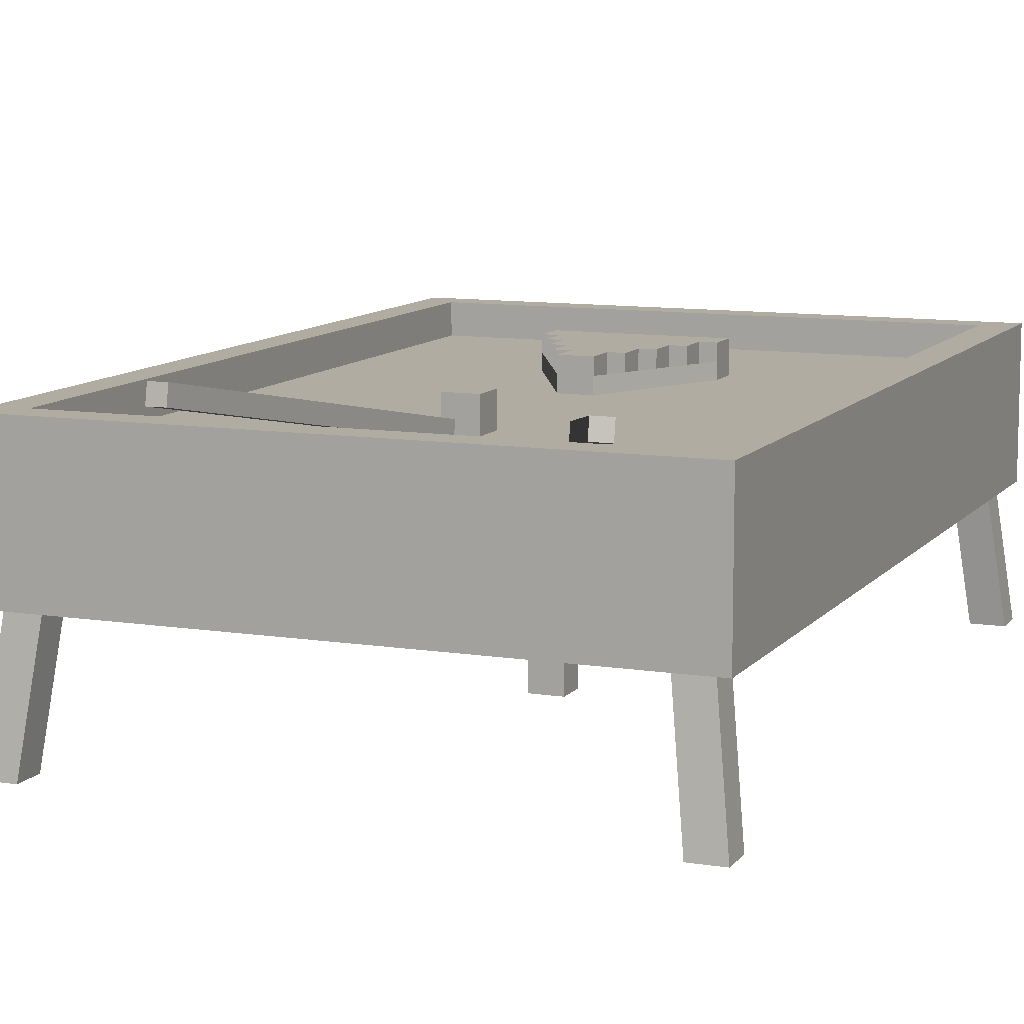
<metadata>
{"format":"obj","ext":"obj","renderer":"f3d","projection":"perspective","resolution":1024,"background":"white","views":[{"elev":10.2,"azim":-157.8,"up":"+Y"}]}
</metadata>
<code>
o fancyball4_translucent
v 0.1953 1.002 0.8047
v 0.3047 1.002 0.8047
v 0.3047 1.002 0.6953
v 0.1953 1.002 0.6953
v 0.3047 1.002 0.6953
v 0.3047 1.002 0.8047
v 0.1953 1.002 0.8047
v 0.1953 1.002 0.6953
v 0.3125 1.062 0.6875
v 0.3125 1.062 0.8125
v 0.3125 0.9375 0.8125
v 0.3125 0.9375 0.6875
v 0.1875 0.9375 0.8125
v 0.1875 1.062 0.8125
v 0.1875 1.062 0.6875
v 0.1875 0.9375 0.6875
f 1 2 3 4
f 5 6 7 8
f 9 10 11 12
f 13 14 15 16
f 14 10 9 15
f 12 11 13 16
f 11 10 14 13
f 15 9 12 16
o ball12
v 0.09375 1.064 0.5312
v 0.1562 1.064 0.5312
v 0.1562 1.064 0.4688
v 0.09375 1.064 0.4688
v 0.1562 1.064 0.4688
v 0.1562 1.064 0.5312
v 0.09375 1.064 0.5312
v 0.09375 1.064 0.4688
v 0.1875 1.062 0.4375
v 0.1875 1.062 0.5625
v 0.1875 0.9375 0.5625
v 0.1875 0.9375 0.4375
v 0.0625 0.9375 0.5625
v 0.0625 1.062 0.5625
v 0.0625 1.062 0.4375
v 0.0625 0.9375 0.4375
f 17 18 19 20
f 21 22 23 24
f 25 26 27 28
f 29 30 31 32
f 30 26 25 31
f 28 27 29 32
f 27 26 30 29
f 31 25 28 32
o ball1
v -0.03125 1.064 0.2812
v 0.03125 1.064 0.2812
v 0.03125 1.064 0.2188
v -0.03125 1.064 0.2188
v 0.03125 1.064 0.2188
v 0.03125 1.064 0.2812
v -0.03125 1.064 0.2812
v -0.03125 1.064 0.2188
v 0.0625 1.062 0.1875
v 0.0625 1.062 0.3125
v 0.0625 0.9375 0.3125
v 0.0625 0.9375 0.1875
v -0.0625 0.9375 0.3125
v -0.0625 1.062 0.3125
v -0.0625 1.062 0.1875
v -0.0625 0.9375 0.1875
f 33 34 35 36
f 37 38 39 40
f 41 42 43 44
f 45 46 47 48
f 46 42 41 47
f 44 43 45 48
f 43 42 46 45
f 47 41 44 48
o fancyball7_translucent
v 0.007812 1.002 0.6797
v 0.1172 1.002 0.6797
v 0.1172 1.002 0.5703
v 0.007812 1.002 0.5703
v 0.1172 1.002 0.5703
v 0.1172 1.002 0.6797
v 0.007812 1.002 0.6797
v 0.007812 1.002 0.5703
v 0.125 1.062 0.5625
v 0.125 1.062 0.6875
v 0.125 0.9375 0.6875
v 0.125 0.9375 0.5625
v 0 0.9375 0.6875
v 0 1.062 0.6875
v 0 1.062 0.5625
v 0 0.9375 0.5625
f 49 50 51 52
f 53 54 55 56
f 57 58 59 60
f 61 62 63 64
f 62 58 57 63
f 60 59 61 64
f 59 58 62 61
f 63 57 60 64
o ball14
v 0.1562 1.064 0.6562
v 0.2188 1.064 0.6562
v 0.2188 1.064 0.5938
v 0.1562 1.064 0.5938
v 0.2188 1.064 0.5938
v 0.2188 1.064 0.6562
v 0.1562 1.064 0.6562
v 0.1562 1.064 0.5938
v 0.25 1.062 0.5625
v 0.25 1.062 0.6875
v 0.25 0.9375 0.6875
v 0.25 0.9375 0.5625
v 0.125 0.9375 0.6875
v 0.125 1.062 0.6875
v 0.125 1.062 0.5625
v 0.125 0.9375 0.5625
f 65 66 67 68
f 69 70 71 72
f 73 74 75 76
f 77 78 79 80
f 78 74 73 79
f 76 75 77 80
f 75 74 78 77
f 79 73 76 80
o fancyball5_translucent
v 0.007812 1.002 0.4297
v 0.1172 1.002 0.4297
v 0.1172 1.002 0.3203
v 0.007812 1.002 0.3203
v 0.1172 1.002 0.3203
v 0.1172 1.002 0.4297
v 0.007812 1.002 0.4297
v 0.007812 1.002 0.3203
v 0.125 1.062 0.3125
v 0.125 1.062 0.4375
v 0.125 0.9375 0.4375
v 0.125 0.9375 0.3125
v 0 0.9375 0.4375
v 0 1.062 0.4375
v 0 1.062 0.3125
v 0 0.9375 0.3125
f 81 82 83 84
f 85 86 87 88
f 89 90 91 92
f 93 94 95 96
f 94 90 89 95
f 92 91 93 96
f 91 90 94 93
f 95 89 92 96
o ball11
v 0.09375 1.064 0.7812
v 0.1562 1.064 0.7812
v 0.1562 1.064 0.7188
v 0.09375 1.064 0.7188
v 0.1562 1.064 0.7188
v 0.1562 1.064 0.7812
v 0.09375 1.064 0.7812
v 0.09375 1.064 0.7188
v 0.1875 1.062 0.6875
v 0.1875 1.062 0.8125
v 0.1875 0.9375 0.8125
v 0.1875 0.9375 0.6875
v 0.0625 0.9375 0.8125
v 0.0625 1.062 0.8125
v 0.0625 1.062 0.6875
v 0.0625 0.9375 0.6875
f 97 98 99 100
f 101 102 103 104
f 105 106 107 108
f 109 110 111 112
f 110 106 105 111
f 108 107 109 112
f 107 106 110 109
f 111 105 108 112
o ball15
v -0.1562 1.064 0.7812
v -0.09375 1.064 0.7812
v -0.09375 1.064 0.7188
v -0.1562 1.064 0.7188
v -0.09375 1.064 0.7188
v -0.09375 1.064 0.7812
v -0.1562 1.064 0.7812
v -0.1562 1.064 0.7188
v -0.0625 1.062 0.6875
v -0.0625 1.062 0.8125
v -0.0625 0.9375 0.8125
v -0.0625 0.9375 0.6875
v -0.1875 0.9375 0.8125
v -0.1875 1.062 0.8125
v -0.1875 1.062 0.6875
v -0.1875 0.9375 0.6875
f 113 114 115 116
f 117 118 119 120
f 121 122 123 124
f 125 126 127 128
f 126 122 121 127
f 124 123 125 128
f 123 122 126 125
f 127 121 124 128
o ball4
v 0.2188 1.064 0.7812
v 0.2812 1.064 0.7812
v 0.2812 1.064 0.7188
v 0.2188 1.064 0.7188
v 0.2812 1.064 0.7188
v 0.2812 1.064 0.7812
v 0.2188 1.064 0.7812
v 0.2188 1.064 0.7188
v 0.3125 1.062 0.6875
v 0.3125 1.062 0.8125
v 0.3125 0.9375 0.8125
v 0.3125 0.9375 0.6875
v 0.1875 0.9375 0.8125
v 0.1875 1.062 0.8125
v 0.1875 1.062 0.6875
v 0.1875 0.9375 0.6875
f 129 130 131 132
f 133 134 135 136
f 137 138 139 140
f 141 142 143 144
f 142 138 137 143
f 140 139 141 144
f 139 138 142 141
f 143 137 140 144
o ball9
v -0.2812 1.064 0.7812
v -0.2188 1.064 0.7812
v -0.2188 1.064 0.7188
v -0.2812 1.064 0.7188
v -0.2188 1.064 0.7188
v -0.2188 1.064 0.7812
v -0.2812 1.064 0.7812
v -0.2812 1.064 0.7188
v -0.1875 1.062 0.6875
v -0.1875 1.062 0.8125
v -0.1875 0.9375 0.8125
v -0.1875 0.9375 0.6875
v -0.3125 0.9375 0.8125
v -0.3125 1.062 0.8125
v -0.3125 1.062 0.6875
v -0.3125 0.9375 0.6875
f 145 146 147 148
f 149 150 151 152
f 153 154 155 156
f 157 158 159 160
f 158 154 153 159
f 156 155 157 160
f 155 154 158 157
f 159 153 156 160
o ball5
v 0.03125 1.064 0.4062
v 0.09375 1.064 0.4062
v 0.09375 1.064 0.3438
v 0.03125 1.064 0.3438
v 0.09375 1.064 0.3438
v 0.09375 1.064 0.4062
v 0.03125 1.064 0.4062
v 0.03125 1.064 0.3438
v 0.125 1.062 0.3125
v 0.125 1.062 0.4375
v 0.125 0.9375 0.4375
v 0.125 0.9375 0.3125
v 0 0.9375 0.4375
v 0 1.062 0.4375
v 0 1.062 0.3125
v 0 0.9375 0.3125
f 161 162 163 164
f 165 166 167 168
f 169 170 171 172
f 173 174 175 176
f 174 170 169 175
f 172 171 173 176
f 171 170 174 173
f 175 169 172 176
o cue1
v 0.1672 1.284 -2.31
v 0.03644 0.9986 -0.8437
v 0.03644 0.9372 -0.8556
v 0.1672 1.222 -2.322
v -0.02583 0.9383 -0.8609
v -0.02583 0.9996 -0.849
v 0.1049 1.285 -2.316
v 0.1049 1.223 -2.328
f 177 178 179 180
f 181 182 183 184
f 182 178 177 183
f 180 179 181 184
f 179 178 182 181
f 183 177 180 184
o trianglethingy
v 0.3135 1 0.6875
v 0.3135 1 0.8135
v 0.3135 0.9375 0.8135
v 0.3135 0.9375 0.6875
v -0.3135 0.9375 0.8135
v -0.3135 1 0.8135
v -0.3135 1 0.6875
v -0.3135 0.9375 0.6875
v -0.0625 1 0.1865
v 0.0625 1 0.1865
v 0.0625 0.9375 0.1865
v -0.0625 0.9375 0.1865
v 0.3135 0.9375 0.8135
v 0.3135 1 0.8135
v 0.3135 1 0.6875
v 0.3135 0.9375 0.6875
v -0.3135 1 0.6875
v -0.3135 1 0.8135
v -0.3135 0.9375 0.8135
v -0.3135 0.9375 0.6875
v 0.0625 0.9375 0.1865
v 0.0625 1 0.1865
v -0.0625 1 0.1865
v -0.0625 0.9375 0.1865
f 185 186 187 188
f 189 190 191 192
f 187 186 190 189
f 193 194 195 196
f 195 194 185 188
f 193 196 192 191
f 197 198 199 200
f 201 202 203 204
f 202 198 197 203
f 205 206 207 208
f 199 206 205 200
f 204 208 207 201
o ball0
v 0.03125 1.064 -0.7188
v -0.03125 1.064 -0.7188
v -0.03125 1.064 -0.6562
v 0.03125 1.064 -0.6562
v -0.03125 1.064 -0.6562
v -0.03125 1.064 -0.7188
v 0.03125 1.064 -0.7188
v 0.03125 1.064 -0.6562
v -0.0625 1.062 -0.625
v -0.0625 1.062 -0.75
v -0.0625 0.9375 -0.75
v -0.0625 0.9375 -0.625
v 0.0625 0.9375 -0.75
v 0.0625 1.062 -0.75
v 0.0625 1.062 -0.625
v 0.0625 0.9375 -0.625
f 209 210 211 212
f 213 214 215 216
f 217 218 219 220
f 221 222 223 224
f 222 218 217 223
f 220 219 221 224
f 219 218 222 221
f 223 217 220 224
o fancyball14_translucent
v 0.1328 1.002 0.6797
v 0.2422 1.002 0.6797
v 0.2422 1.002 0.5703
v 0.1328 1.002 0.5703
v 0.2422 1.002 0.5703
v 0.2422 1.002 0.6797
v 0.1328 1.002 0.6797
v 0.1328 1.002 0.5703
v 0.25 1.062 0.5625
v 0.25 1.062 0.6875
v 0.25 0.9375 0.6875
v 0.25 0.9375 0.5625
v 0.125 0.9375 0.6875
v 0.125 1.062 0.6875
v 0.125 1.062 0.5625
v 0.125 0.9375 0.5625
f 225 226 227 228
f 229 230 231 232
f 233 234 235 236
f 237 238 239 240
f 238 234 233 239
f 236 235 237 240
f 235 234 238 237
f 239 233 236 240
o ball13
v -0.2188 1.064 0.6562
v -0.1562 1.064 0.6562
v -0.1562 1.064 0.5938
v -0.2188 1.064 0.5938
v -0.1562 1.064 0.5938
v -0.1562 1.064 0.6562
v -0.2188 1.064 0.6562
v -0.2188 1.064 0.5938
v -0.125 1.062 0.5625
v -0.125 1.062 0.6875
v -0.125 0.9375 0.6875
v -0.125 0.9375 0.5625
v -0.25 0.9375 0.6875
v -0.25 1.062 0.6875
v -0.25 1.062 0.5625
v -0.25 0.9375 0.5625
f 241 242 243 244
f 245 246 247 248
f 249 250 251 252
f 253 254 255 256
f 254 250 249 255
f 252 251 253 256
f 251 250 254 253
f 255 249 252 256
o fancyball9_translucent
v -0.3047 1.002 0.8047
v -0.1953 1.002 0.8047
v -0.1953 1.002 0.6953
v -0.3047 1.002 0.6953
v -0.1953 1.002 0.6953
v -0.1953 1.002 0.8047
v -0.3047 1.002 0.8047
v -0.3047 1.002 0.6953
v -0.1875 1.062 0.6875
v -0.1875 1.062 0.8125
v -0.1875 0.9375 0.8125
v -0.1875 0.9375 0.6875
v -0.3125 0.9375 0.8125
v -0.3125 1.062 0.8125
v -0.3125 1.062 0.6875
v -0.3125 0.9375 0.6875
f 257 258 259 260
f 261 262 263 264
f 265 266 267 268
f 269 270 271 272
f 270 266 265 271
f 268 267 269 272
f 267 266 270 269
f 271 265 268 272
o ball2
v -0.1562 1.064 0.5312
v -0.09375 1.064 0.5312
v -0.09375 1.064 0.4688
v -0.1562 1.064 0.4688
v -0.09375 1.064 0.4688
v -0.09375 1.064 0.5312
v -0.1562 1.064 0.5312
v -0.1562 1.064 0.4688
v -0.0625 1.062 0.4375
v -0.0625 1.062 0.5625
v -0.0625 0.9375 0.5625
v -0.0625 0.9375 0.4375
v -0.1875 0.9375 0.5625
v -0.1875 1.062 0.5625
v -0.1875 1.062 0.4375
v -0.1875 0.9375 0.4375
f 273 274 275 276
f 277 278 279 280
f 281 282 283 284
f 285 286 287 288
f 286 282 281 287
f 284 283 285 288
f 283 282 286 285
f 287 281 284 288
o fancyball3_translucent
v -0.1172 1.002 0.6797
v -0.007812 1.002 0.6797
v -0.007812 1.002 0.5703
v -0.1172 1.002 0.5703
v -0.007812 1.002 0.5703
v -0.007812 1.002 0.6797
v -0.1172 1.002 0.6797
v -0.1172 1.002 0.5703
v 0 1.062 0.5625
v 0 1.062 0.6875
v 0 0.9375 0.6875
v 0 0.9375 0.5625
v -0.125 0.9375 0.6875
v -0.125 1.062 0.6875
v -0.125 1.062 0.5625
v -0.125 0.9375 0.5625
f 289 290 291 292
f 293 294 295 296
f 297 298 299 300
f 301 302 303 304
f 302 298 297 303
f 300 299 301 304
f 299 298 302 301
f 303 297 300 304
o ball6
v -0.03125 1.064 0.7812
v 0.03125 1.064 0.7812
v 0.03125 1.064 0.7188
v -0.03125 1.064 0.7188
v 0.03125 1.064 0.7188
v 0.03125 1.064 0.7812
v -0.03125 1.064 0.7812
v -0.03125 1.064 0.7188
v 0.0625 1.062 0.6875
v 0.0625 1.062 0.8125
v 0.0625 0.9375 0.8125
v 0.0625 0.9375 0.6875
v -0.0625 0.9375 0.8125
v -0.0625 1.062 0.8125
v -0.0625 1.062 0.6875
v -0.0625 0.9375 0.6875
f 305 306 307 308
f 309 310 311 312
f 313 314 315 316
f 317 318 319 320
f 318 314 313 319
f 316 315 317 320
f 315 314 318 317
f 319 313 316 320
o fancyball11_translucent
v 0.07031 1.002 0.8047
v 0.1797 1.002 0.8047
v 0.1797 1.002 0.6953
v 0.07031 1.002 0.6953
v 0.1797 1.002 0.6953
v 0.1797 1.002 0.8047
v 0.07031 1.002 0.8047
v 0.07031 1.002 0.6953
v 0.1875 1.062 0.6875
v 0.1875 1.062 0.8125
v 0.1875 0.9375 0.8125
v 0.1875 0.9375 0.6875
v 0.0625 0.9375 0.8125
v 0.0625 1.062 0.8125
v 0.0625 1.062 0.6875
v 0.0625 0.9375 0.6875
f 321 322 323 324
f 325 326 327 328
f 329 330 331 332
f 333 334 335 336
f 334 330 329 335
f 332 331 333 336
f 331 330 334 333
f 335 329 332 336
o fancyball15_translucent
v -0.1797 1.002 0.8047
v -0.07031 1.002 0.8047
v -0.07031 1.002 0.6953
v -0.1797 1.002 0.6953
v -0.07031 1.002 0.6953
v -0.07031 1.002 0.8047
v -0.1797 1.002 0.8047
v -0.1797 1.002 0.6953
v -0.0625 1.062 0.6875
v -0.0625 1.062 0.8125
v -0.0625 0.9375 0.8125
v -0.0625 0.9375 0.6875
v -0.1875 0.9375 0.8125
v -0.1875 1.062 0.8125
v -0.1875 1.062 0.6875
v -0.1875 0.9375 0.6875
f 337 338 339 340
f 341 342 343 344
f 345 346 347 348
f 349 350 351 352
f 350 346 345 351
f 348 347 349 352
f 347 346 350 349
f 351 345 348 352
o ball10
v -0.09375 1.064 0.4062
v -0.03125 1.064 0.4062
v -0.03125 1.064 0.3438
v -0.09375 1.064 0.3438
v -0.03125 1.064 0.3438
v -0.03125 1.064 0.4062
v -0.09375 1.064 0.4062
v -0.09375 1.064 0.3438
v 0 1.062 0.3125
v 0 1.062 0.4375
v 0 0.9375 0.4375
v 0 0.9375 0.3125
v -0.125 0.9375 0.4375
v -0.125 1.062 0.4375
v -0.125 1.062 0.3125
v -0.125 0.9375 0.3125
f 353 354 355 356
f 357 358 359 360
f 361 362 363 364
f 365 366 367 368
f 366 362 361 367
f 364 363 365 368
f 363 362 366 365
f 367 361 364 368
o fancyball6_translucent
v -0.05469 1.002 0.8047
v 0.05469 1.002 0.8047
v 0.05469 1.002 0.6953
v -0.05469 1.002 0.6953
v 0.05469 1.002 0.6953
v 0.05469 1.002 0.8047
v -0.05469 1.002 0.8047
v -0.05469 1.002 0.6953
v 0.0625 1.062 0.6875
v 0.0625 1.062 0.8125
v 0.0625 0.9375 0.8125
v 0.0625 0.9375 0.6875
v -0.0625 0.9375 0.8125
v -0.0625 1.062 0.8125
v -0.0625 1.062 0.6875
v -0.0625 0.9375 0.6875
f 369 370 371 372
f 373 374 375 376
f 377 378 379 380
f 381 382 383 384
f 382 378 377 383
f 380 379 381 384
f 379 378 382 381
f 383 377 380 384
o fancyball2_translucent
v -0.1797 1.002 0.5547
v -0.07031 1.002 0.5547
v -0.07031 1.002 0.4453
v -0.1797 1.002 0.4453
v -0.07031 1.002 0.4453
v -0.07031 1.002 0.5547
v -0.1797 1.002 0.5547
v -0.1797 1.002 0.4453
v -0.0625 1.062 0.4375
v -0.0625 1.062 0.5625
v -0.0625 0.9375 0.5625
v -0.0625 0.9375 0.4375
v -0.1875 0.9375 0.5625
v -0.1875 1.062 0.5625
v -0.1875 1.062 0.4375
v -0.1875 0.9375 0.4375
f 385 386 387 388
f 389 390 391 392
f 393 394 395 396
f 397 398 399 400
f 398 394 393 399
f 396 395 397 400
f 395 394 398 397
f 399 393 396 400
o ball8
v -0.03125 1.064 0.5312
v 0.03125 1.064 0.5312
v 0.03125 1.064 0.4688
v -0.03125 1.064 0.4688
v 0.03125 1.064 0.4688
v 0.03125 1.064 0.5312
v -0.03125 1.064 0.5312
v -0.03125 1.064 0.4688
v 0.0625 1.062 0.4375
v 0.0625 1.062 0.5625
v 0.0625 0.9375 0.5625
v 0.0625 0.9375 0.4375
v -0.0625 0.9375 0.5625
v -0.0625 1.062 0.5625
v -0.0625 1.062 0.4375
v -0.0625 0.9375 0.4375
f 401 402 403 404
f 405 406 407 408
f 409 410 411 412
f 413 414 415 416
f 414 410 409 415
f 412 411 413 416
f 411 410 414 413
f 415 409 412 416
o fancyball12_translucent
v 0.07031 1.002 0.5547
v 0.1797 1.002 0.5547
v 0.1797 1.002 0.4453
v 0.07031 1.002 0.4453
v 0.1797 1.002 0.4453
v 0.1797 1.002 0.5547
v 0.07031 1.002 0.5547
v 0.07031 1.002 0.4453
v 0.1875 1.062 0.4375
v 0.1875 1.062 0.5625
v 0.1875 0.9375 0.5625
v 0.1875 0.9375 0.4375
v 0.0625 0.9375 0.5625
v 0.0625 1.062 0.5625
v 0.0625 1.062 0.4375
v 0.0625 0.9375 0.4375
f 417 418 419 420
f 421 422 423 424
f 425 426 427 428
f 429 430 431 432
f 430 426 425 431
f 428 427 429 432
f 427 426 430 429
f 431 425 428 432
o ball3
v -0.09375 1.064 0.6562
v -0.03125 1.064 0.6562
v -0.03125 1.064 0.5938
v -0.09375 1.064 0.5938
v -0.03125 1.064 0.5938
v -0.03125 1.064 0.6562
v -0.09375 1.064 0.6562
v -0.09375 1.064 0.5938
v 0 1.062 0.5625
v 0 1.062 0.6875
v 0 0.9375 0.6875
v 0 0.9375 0.5625
v -0.125 0.9375 0.6875
v -0.125 1.062 0.6875
v -0.125 1.062 0.5625
v -0.125 0.9375 0.5625
f 433 434 435 436
f 437 438 439 440
f 441 442 443 444
f 445 446 447 448
f 446 442 441 447
f 444 443 445 448
f 443 442 446 445
f 447 441 444 448
o fancyball8_translucent
v -0.05469 1.002 0.5547
v 0.05469 1.002 0.5547
v 0.05469 1.002 0.4453
v -0.05469 1.002 0.4453
v 0.05469 1.002 0.4453
v 0.05469 1.002 0.5547
v -0.05469 1.002 0.5547
v -0.05469 1.002 0.4453
v 0.0625 1.062 0.4375
v 0.0625 1.062 0.5625
v 0.0625 0.9375 0.5625
v 0.0625 0.9375 0.4375
v -0.0625 0.9375 0.5625
v -0.0625 1.062 0.5625
v -0.0625 1.062 0.4375
v -0.0625 0.9375 0.4375
f 449 450 451 452
f 453 454 455 456
f 457 458 459 460
f 461 462 463 464
f 462 458 457 463
f 460 459 461 464
f 459 458 462 461
f 463 457 460 464
o ball7
v 0.03125 1.064 0.6562
v 0.09375 1.064 0.6562
v 0.09375 1.064 0.5938
v 0.03125 1.064 0.5938
v 0.09375 1.064 0.5938
v 0.09375 1.064 0.6562
v 0.03125 1.064 0.6562
v 0.03125 1.064 0.5938
v 0.125 1.062 0.5625
v 0.125 1.062 0.6875
v 0.125 0.9375 0.6875
v 0.125 0.9375 0.5625
v 0 0.9375 0.6875
v 0 1.062 0.6875
v 0 1.062 0.5625
v 0 0.9375 0.5625
f 465 466 467 468
f 469 470 471 472
f 473 474 475 476
f 477 478 479 480
f 478 474 473 479
f 476 475 477 480
f 475 474 478 477
f 479 473 476 480
o fancyball10_translucent
v -0.1172 1.002 0.4297
v -0.007812 1.002 0.4297
v -0.007812 1.002 0.3203
v -0.1172 1.002 0.3203
v -0.007812 1.002 0.3203
v -0.007812 1.002 0.4297
v -0.1172 1.002 0.4297
v -0.1172 1.002 0.3203
v 0 1.062 0.3125
v 0 1.062 0.4375
v 0 0.9375 0.4375
v 0 0.9375 0.3125
v -0.125 0.9375 0.4375
v -0.125 1.062 0.4375
v -0.125 1.062 0.3125
v -0.125 0.9375 0.3125
f 481 482 483 484
f 485 486 487 488
f 489 490 491 492
f 493 494 495 496
f 494 490 489 495
f 492 491 493 496
f 491 490 494 493
f 495 489 492 496
o fancyball13_translucent
v -0.2422 1.002 0.6797
v -0.1328 1.002 0.6797
v -0.1328 1.002 0.5703
v -0.2422 1.002 0.5703
v -0.1328 1.002 0.5703
v -0.1328 1.002 0.6797
v -0.2422 1.002 0.6797
v -0.2422 1.002 0.5703
v -0.125 1.062 0.5625
v -0.125 1.062 0.6875
v -0.125 0.9375 0.6875
v -0.125 0.9375 0.5625
v -0.25 0.9375 0.6875
v -0.25 1.062 0.6875
v -0.25 1.062 0.5625
v -0.25 0.9375 0.5625
f 497 498 499 500
f 501 502 503 504
f 505 506 507 508
f 509 510 511 512
f 510 506 505 511
f 508 507 509 512
f 507 506 510 509
f 511 505 508 512
o cue2
v -0.9337 1.239 -2.156
v -0.3597 1.004 -0.7898
v -0.3597 0.9423 -0.8004
v -0.9337 1.177 -2.166
v -0.4174 0.9382 -0.7769
v -0.4174 0.9998 -0.7663
v -0.9914 1.235 -2.132
v -0.9914 1.173 -2.143
f 513 514 515 516
f 517 518 519 520
f 518 514 513 519
f 516 515 517 520
f 515 514 518 517
f 519 513 516 520
o cuboid
v 1 0.9375 -1.5
v 1 0.9375 1.5
v 1 0.5 1.5
v 1 0.5 -1.5
v -1 0.5 1.5
v -1 0.9375 1.5
v -1 0.9375 -1.5
v -1 0.5 -1.5
v -1 1.062 -1.5
v -1 1.062 1.625
v -1 0.5 1.625
v -1 0.5 -1.5
v -1.125 0.5 1.625
v -1.125 1.062 1.625
v -1.125 1.062 -1.5
v -1.125 0.5 -1.5
v 1.125 1.062 1.5
v 1.125 1.062 1.625
v 1.125 0.5 1.625
v 1.125 0.5 1.5
v -1 0.5 1.625
v -1 1.062 1.625
v -1 1.062 1.5
v -1 0.5 1.5
v -1 -0 1.5
v -0.9375 0.5 1.438
v -0.9375 0.5 1.562
v -1 -0 1.625
v -1.062 0.5 1.562
v -1.062 0.5 1.438
v -1.125 -0 1.5
v -1.125 -0 1.625
v 0.0625 0 -0.0625
v 0.0625 0.5 -0.0625
v 0.0625 0.5 0.0625
v 0.0625 -0 0.0625
v -0.0625 0.5 0.0625
v -0.0625 0.5 -0.0625
v -0.0625 0 -0.0625
v -0.0625 -0 0.0625
v 1 1.062 -1.625
v 1 1.062 -1.5
v 1 0.5 -1.5
v 1 0.5 -1.625
v -1.125 0.5 -1.5
v -1.125 1.062 -1.5
v -1.125 1.062 -1.625
v -1.125 0.5 -1.625
v 1.125 1.062 -1.625
v 1.125 1.062 1.5
v 1.125 0.5 1.5
v 1.125 0.5 -1.625
v 1 0.5 1.5
v 1 1.062 1.5
v 1 1.062 -1.625
v 1 0.5 -1.625
v 0.9375 0.5 1.562
v 0.9375 0.5 1.438
v 1 -0 1.5
v 1 -0 1.625
v 1.125 -0 1.5
v 1.062 0.5 1.438
v 1.062 0.5 1.562
v 1.125 -0 1.625
v 1 0 -1.5
v 0.9375 0.5 -1.438
v 0.9375 0.5 -1.562
v 1 0 -1.625
v 1.062 0.5 -1.562
v 1.062 0.5 -1.438
v 1.125 0 -1.5
v 1.125 0 -1.625
v -0.9375 0.5 -1.562
v -0.9375 0.5 -1.438
v -1 0 -1.5
v -1 0 -1.625
v -1.125 0 -1.5
v -1.062 0.5 -1.438
v -1.062 0.5 -1.562
v -1.125 0 -1.625
f 521 522 523 524
f 525 526 527 528
f 526 522 521 527
f 524 523 525 528
f 523 522 526 525
f 527 521 524 528
f 529 530 531 532
f 533 534 535 536
f 534 530 529 535
f 532 531 533 536
f 531 530 534 533
f 535 529 532 536
f 537 538 539 540
f 541 542 543 544
f 542 538 537 543
f 540 539 541 544
f 539 538 542 541
f 543 537 540 544
f 545 546 547 548
f 549 550 551 552
f 547 546 550 549
f 551 545 548 552
f 550 546 545 551
f 548 547 549 552
f 553 554 555 556
f 557 558 559 560
f 555 554 558 557
f 559 553 556 560
f 558 554 553 559
f 556 555 557 560
f 561 562 563 564
f 565 566 567 568
f 566 562 561 567
f 564 563 565 568
f 563 562 566 565
f 567 561 564 568
f 569 570 571 572
f 573 574 575 576
f 574 570 569 575
f 572 571 573 576
f 571 570 574 573
f 575 569 572 576
f 577 578 579 580
f 581 582 583 584
f 582 578 577 583
f 580 579 581 584
f 579 578 582 581
f 583 577 580 584
f 585 586 587 588
f 589 590 591 592
f 587 586 590 589
f 591 585 588 592
f 590 586 585 591
f 588 587 589 592
f 593 594 595 596
f 597 598 599 600
f 598 594 593 599
f 596 595 597 600
f 595 594 598 597
f 599 593 596 600
o fancyball0_translucent
v 0.05469 1.002 -0.7422
v -0.05469 1.002 -0.7422
v -0.05469 1.002 -0.6328
v 0.05469 1.002 -0.6328
v -0.05469 1.002 -0.6328
v -0.05469 1.002 -0.7422
v 0.05469 1.002 -0.7422
v 0.05469 1.002 -0.6328
v -0.0625 1.062 -0.625
v -0.0625 1.062 -0.75
v -0.0625 0.9375 -0.75
v -0.0625 0.9375 -0.625
v 0.0625 0.9375 -0.75
v 0.0625 1.062 -0.75
v 0.0625 1.062 -0.625
v 0.0625 0.9375 -0.625
f 601 602 603 604
f 605 606 607 608
f 609 610 611 612
f 613 614 615 616
f 614 610 609 615
f 612 611 613 616
f 611 610 614 613
f 615 609 612 616
o fancyball1_translucent
v -0.05469 1.002 0.3047
v 0.05469 1.002 0.3047
v 0.05469 1.002 0.1953
v -0.05469 1.002 0.1953
v 0.05469 1.002 0.1953
v 0.05469 1.002 0.3047
v -0.05469 1.002 0.3047
v -0.05469 1.002 0.1953
v 0.0625 1.062 0.1875
v 0.0625 1.062 0.3125
v 0.0625 0.9375 0.3125
v 0.0625 0.9375 0.1875
v -0.0625 0.9375 0.3125
v -0.0625 1.062 0.3125
v -0.0625 1.062 0.1875
v -0.0625 0.9375 0.1875
f 617 618 619 620
f 621 622 623 624
f 625 626 627 628
f 629 630 631 632
f 630 626 625 631
f 628 627 629 632
f 627 626 630 629
f 631 625 628 632

</code>
